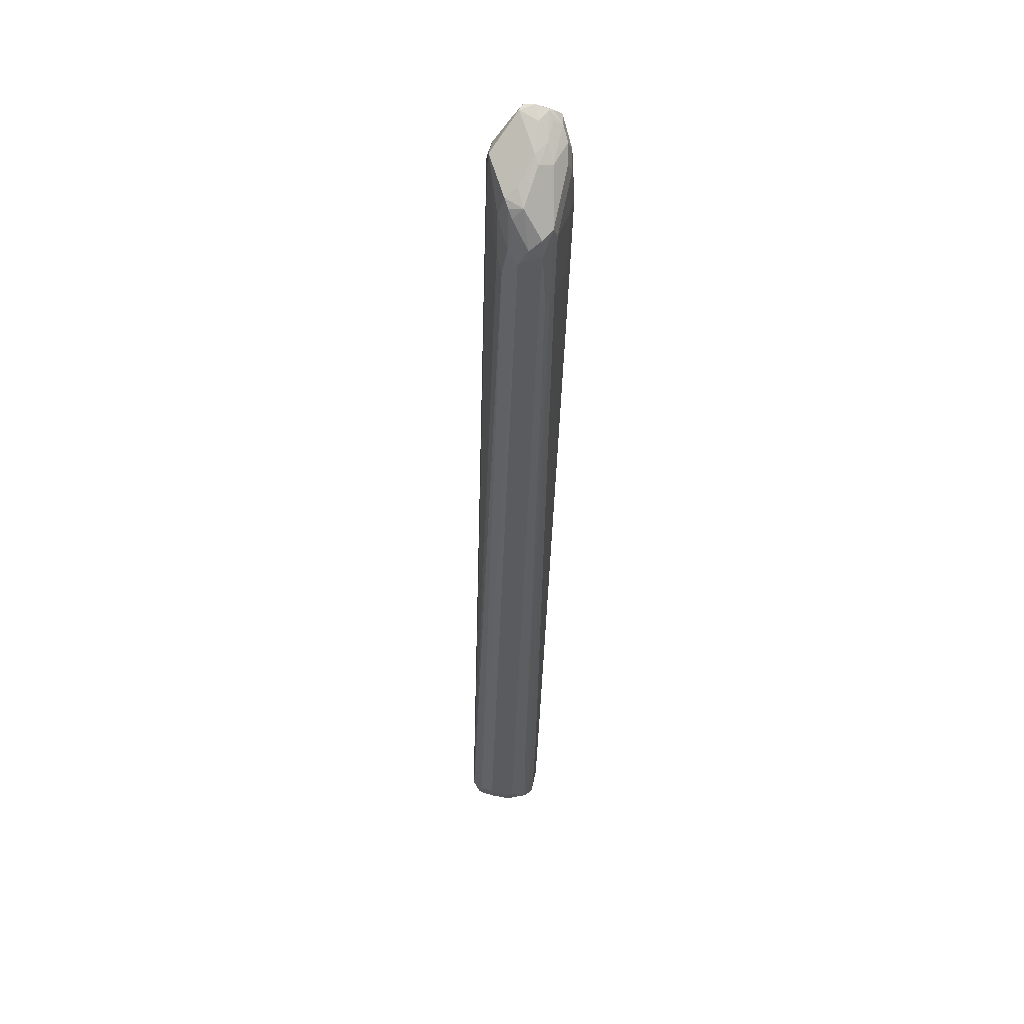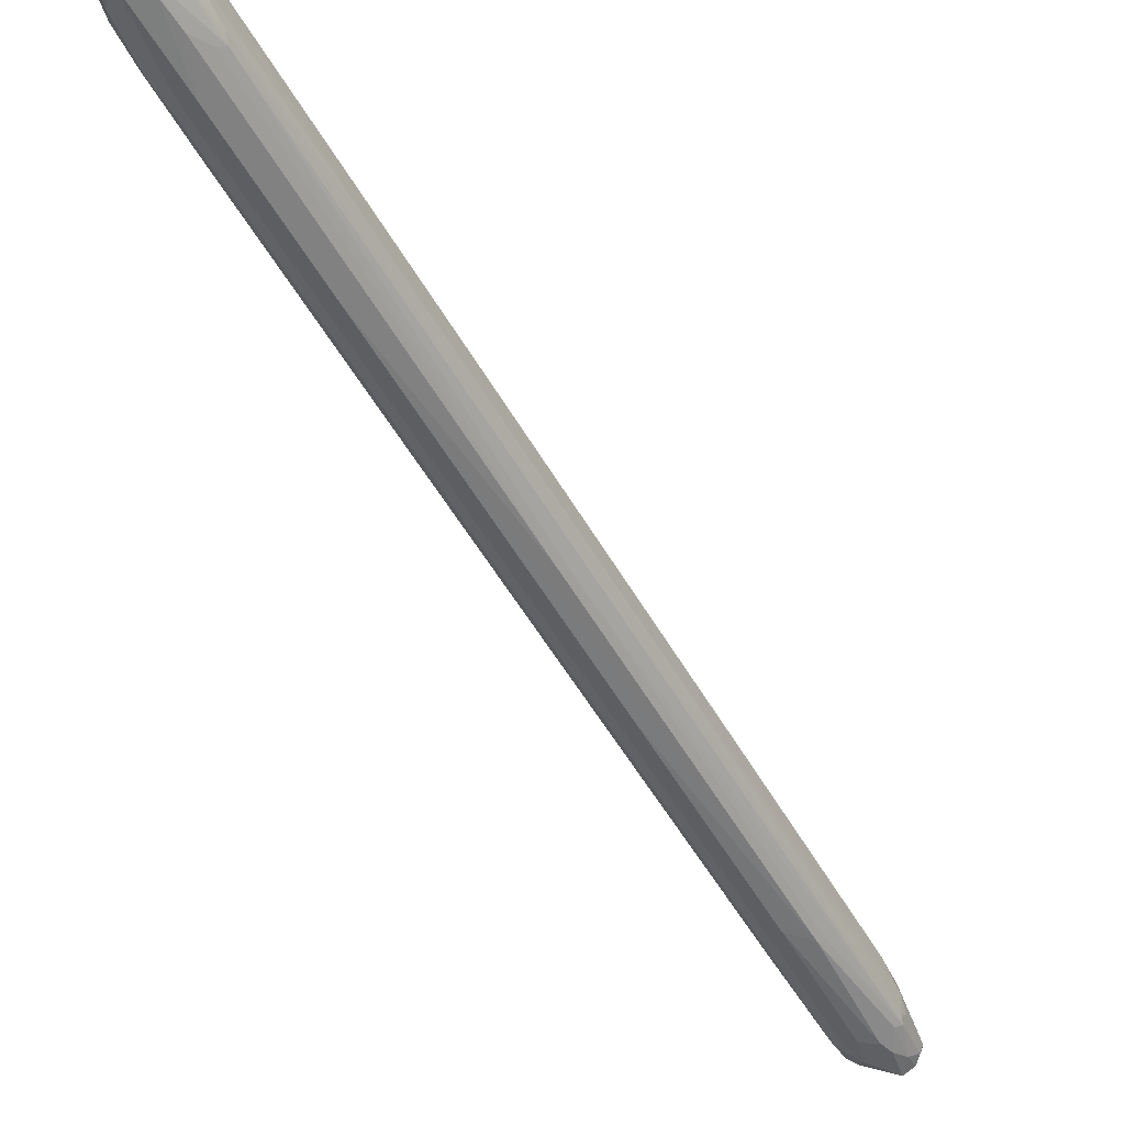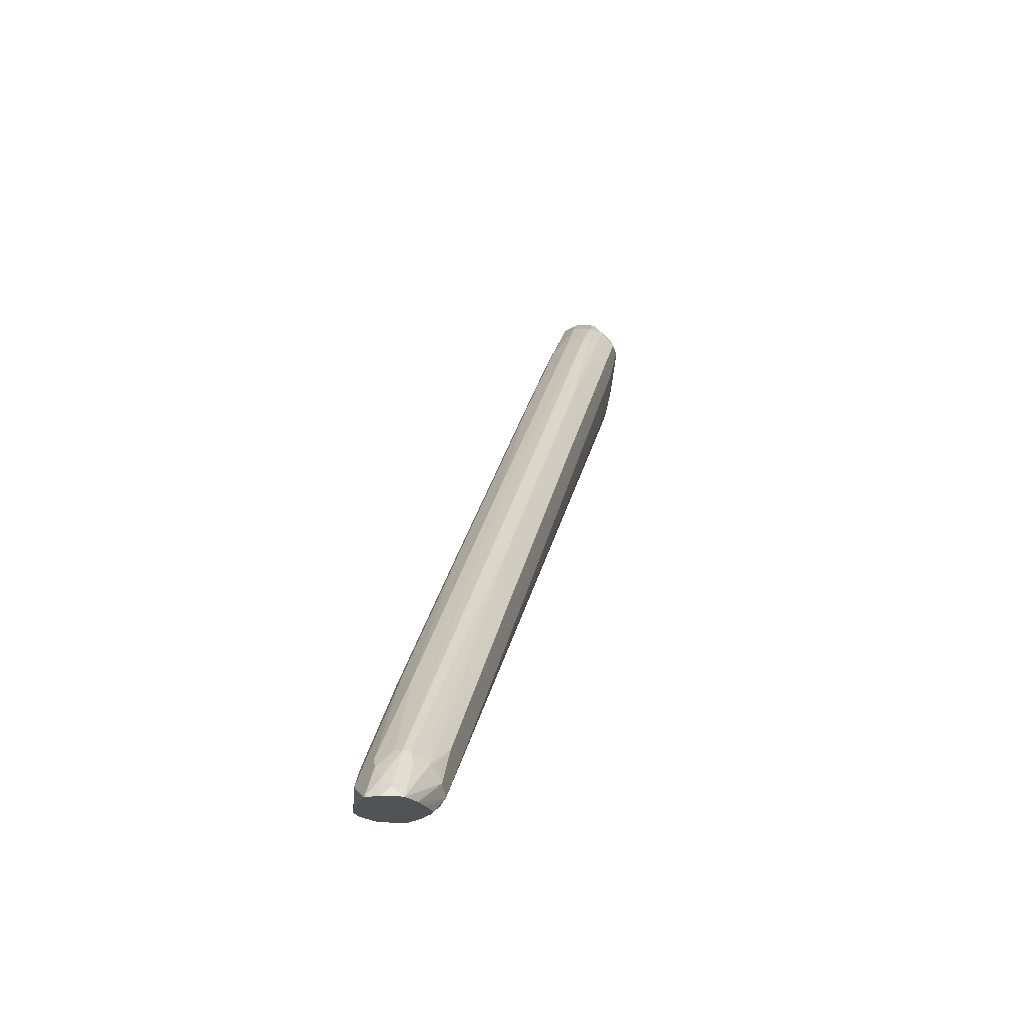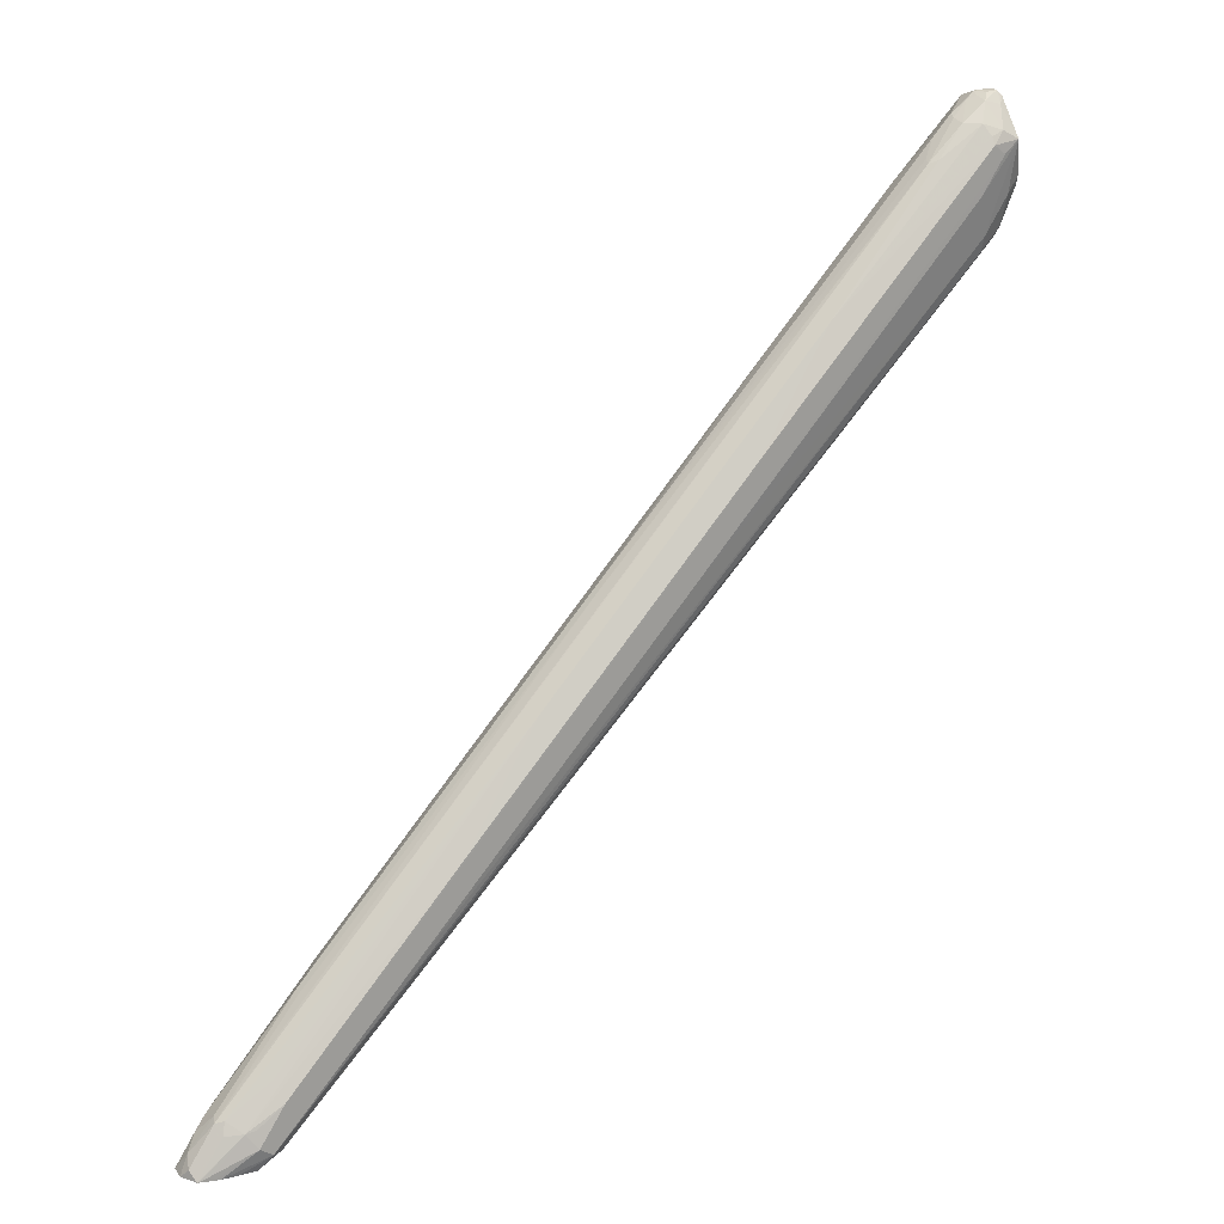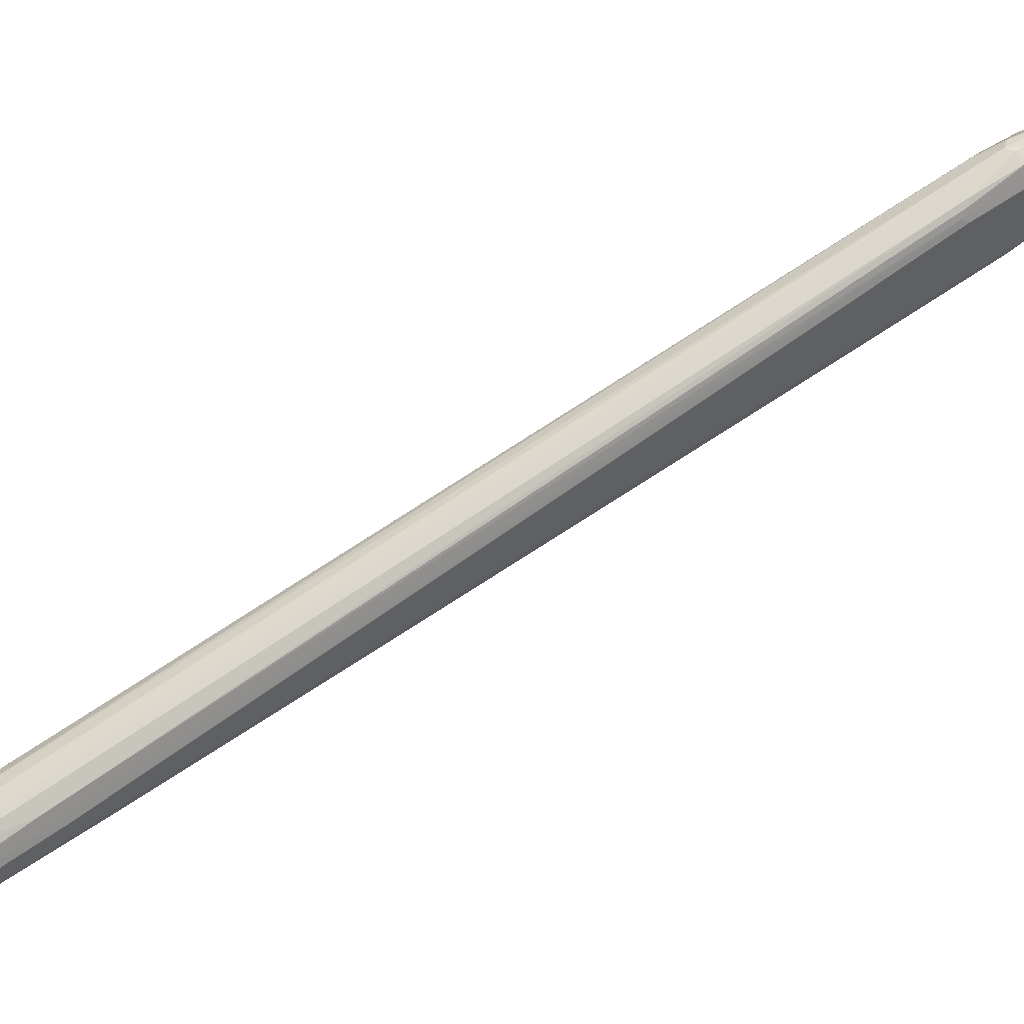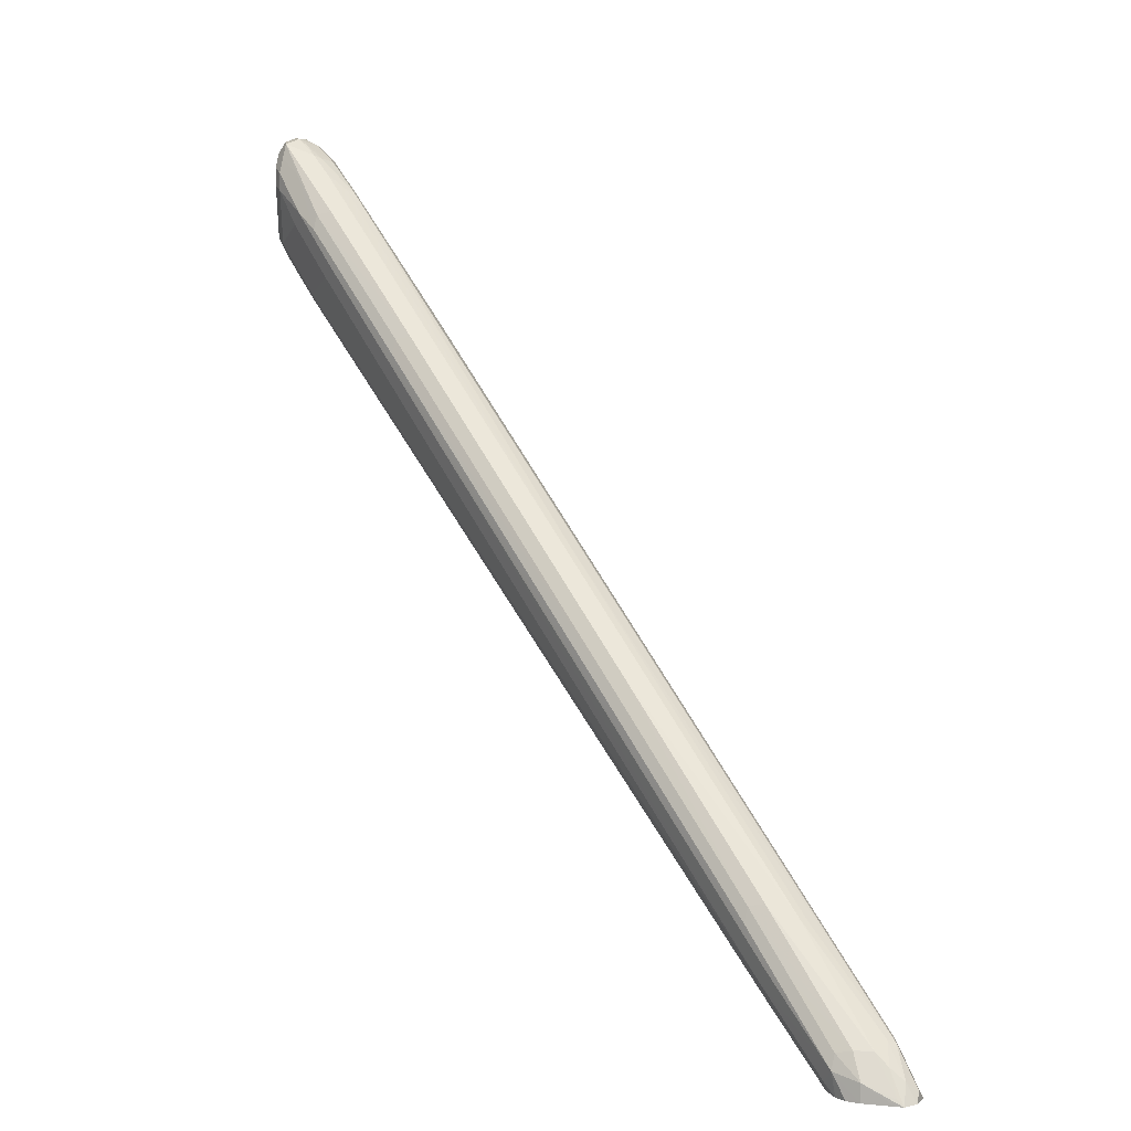
<metadata>
{"format":"obj","ext":"obj","renderer":"f3d","projection":"perspective","resolution":1024,"background":"white","views":[{"elev":10.3,"azim":43.1,"up":"+Y"},{"elev":-18.4,"azim":178.9,"up":"+Z"},{"elev":-22.4,"azim":-121.0,"up":"+Y"},{"elev":19.4,"azim":-78.3,"up":"+Y"},{"elev":9.2,"azim":41.1,"up":"+Z"},{"elev":5.7,"azim":-177.4,"up":"+Y"}]}
</metadata>
<code>
v 0.4889 0.4889 0.4246
v 0.4746 0.4746 0.4174
v 0.4803 0.446 0.4117
v 0.4889 0.4717 0.4203
v 0.4917 0.4803 0.4231
v 0.5032 0.4803 0.4174
v 0.4975 0.4975 0.4181
v 0.5061 0.5232 0.4074
v 0.4718 0.5232 0.4246
v 0.4574 0.4403 0.4003
v 0.4603 0.426 0.3974
v 0.486 0.4346 0.4059
v 0.4932 0.4717 0.4203
v 0.4953 0.4631 0.416
v 0.4996 0.446 0.4074
v 0.5104 0.4546 0.4031
v 0.5147 0.5146 0.3945
v 0.5089 0.5146 0.4059
v 0.5104 0.5318 0.3967
v 0.5032 0.549 0.4003
v 0.4889 0.5575 0.4074
v 0.4803 0.5511 0.4074
v 0.4632 0.5318 0.4117
v 0.4517 0.5203 0.4059
v 0.4603 0.5118 0.4145
v 0.4431 0.4775 0.3974
v 0.2373 0.1858 0.1916
v 0.03146 -0.1058 -0.01424
v -0.05432 -0.2258 -0.1
v -0.03998 -0.2287 -0.0972
v 0.4689 0.4003 0.3717
v 0.4932 0.4374 0.4031
v -0.02283 -0.2287 -0.0972
v -0.01143 -0.2344 -0.1086
v 0.5032 0.4403 0.3945
v 0.5147 0.4631 0.3945
v 0.5147 0.5318 0.3774
v 0.5118 0.5461 0.3803
v 0.5089 0.549 0.3888
v 0.5061 0.5575 0.3903
v 0.4975 0.5618 0.3967
v 0.4889 0.5618 0.4031
v 0.4746 0.5546 0.3945
v 0.4574 0.5375 0.3945
v 0.4546 0.5275 0.4031
v 0.4174 0.4688 0.3717
v 0.4346 0.486 0.3888
v 0.3474 0.386 0.283
v 0.3659 0.4003 0.3202
v 0.426 0.4603 0.3803
v 0.3574 0.3573 0.3116
v 0.04862 -0.07146 0.002917
v -0.0629 -0.2173 -0.1086
v -0.07735 -0.2398 -0.1376
v -0.06818 -0.2398 -0.1254
v -0.05837 -0.2398 -0.1131
v -0.05103 -0.2398 -0.1113
v 0.476 0.4031 0.3688
v -0.03387 -0.2398 -0.1113
v -0.0156 -0.2398 -0.1147
v -0.004261 -0.2315 -0.1115
v 0.4746 0.4003 0.3602
v 0.4718 0.3988 0.3516
v 0.5089 0.4574 0.3831
v 0.5147 0.5146 0.3774
v 0.5089 0.526 0.3659
v 0.5061 0.5403 0.3688
v 0.5032 0.5546 0.3717
v 0.5061 0.5575 0.3859
v 0.4917 0.5603 0.3831
v 0.486 0.5603 0.3945
v 0.4846 0.5575 0.3859
v 0.4825 0.5532 0.3774
v 0.4574 0.5375 0.3774
v 0.4346 0.5089 0.3602
v 0.04004 -0.06283 -0.005663
v 0.2802 0.2801 0.2344
v -0.0629 -0.1944 -0.1372
v 0.1416 0.09441 0.07724
v 0.07435 -0.01136 0.0286
v -0.08005 -0.2344 -0.1429
v -0.08005 -0.2398 -0.1429
v -0.04574 -0.183 -0.09146
v -0.06002 -0.2016 -0.1115
v -0.06431 -0.2037 -0.12
v 0.04004 -0.1772 -0.08572
v -0.0129 -0.2398 -0.12
v -0.005671 -0.2344 -0.12
v 0.4746 0.406 0.3488
v 0.04292 -0.1672 -0.0943
v 0.0458 -0.1601 -0.0972
v 0.4917 0.4746 0.3488
v 0.5089 0.5089 0.3659
v 0.4574 0.4231 0.3145
v 0.486 0.486 0.3374
v 0.4889 0.5232 0.3516
v 0.4832 0.5346 0.3574
v 0.4746 0.5432 0.3659
v 0.466 0.4831 0.323
v 0.4517 0.486 0.3202
v 0.4675 0.5403 0.3688
v 0.4332 0.506 0.3516
v 0.2001 0.1772 0.1201
v -0.06431 -0.1972 -0.1458
v -0.0686 -0.2058 -0.1372
v -0.03998 -0.1658 -0.1029
v -0.08534 -0.2398 -0.1536
v -0.08558 -0.2398 -0.1544
v -0.008373 -0.2398 -0.1372
v -0.009666 -0.2398 -0.1425
v 0.3373 0.2516 0.1944
v -0.00855 -0.2358 -0.1458
v -0.005671 -0.2287 -0.1486
v -0.01143 -0.2173 -0.1601
v 0.04004 -0.1487 -0.1086
v 0.3316 0.263 0.183
v 0.4517 0.4346 0.303
v 0.4689 0.4688 0.3202
v 0.4589 0.5232 0.3516
v 0.3659 0.3659 0.2344
v 0.3831 0.3488 0.2344
v 0.3802 0.3631 0.2373
v 0.4403 0.5089 0.3488
v 0.2172 0.1829 0.1087
v 0.2102 0.1801 0.1116
v 0.004317 -0.1115 -0.0943
v 0.01149 -0.1086 -0.0972
v -0.05714 -0.1944 -0.1486
v -0.07071 -0.223 -0.1672
v -0.08146 -0.2315 -0.1629
v -0.08005 -0.2287 -0.1544
v -0.08558 -0.2398 -0.1548
v -0.01255 -0.2398 -0.1506
v -0.01284 -0.238 -0.1544
v -0.01507 -0.2398 -0.1569
v -0.02283 -0.2398 -0.1658
v -0.03387 -0.2398 -0.1713
v -0.03428 -0.223 -0.1715
v -0.01425 -0.203 -0.1572
v 0.02006 -0.1515 -0.1229
v 0.0572 -0.1143 -0.09146
v 0.1773 0.05722 0.0286
v 0.3488 0.2973 0.2001
v 0.1601 0.02293 0.01144
v 0.3659 0.3145 0.2172
v 0.1601 0.0744 0.0286
v 0.1745 0.0715 0.0315
v 0.04004 -0.0972 -0.09146
v -0.04574 -0.2001 -0.1601
v -0.05714 -0.2115 -0.1658
v -0.06818 -0.2398 -0.1799
v -0.07911 -0.2398 -0.1714
v -0.07941 -0.2398 -0.1711
v -0.03428 -0.2398 -0.1715
v -0.06178 -0.2398 -0.1783
v -0.0629 -0.2344 -0.1773
v -0.02858 -0.2001 -0.1601
v 0.05438 -0.1 -0.08862
f 1 2 3
f 90 110 112
f 89 91 111
f 89 111 94
f 87 109 88
f 86 110 90
f 86 109 110
f 86 88 109
f 85 108 107
f 85 105 108
f 83 85 84
f 81 85 107
f 81 107 82
f 80 85 83
f 79 85 80
f 79 106 85
f 90 112 91
f 91 112 113
f 91 113 114
f 91 114 115
f 98 119 102
f 98 100 119
f 97 100 98
f 96 118 99
f 95 118 96
f 95 121 118
f 95 143 121
f 78 103 104
f 95 145 143
f 94 116 117
f 94 111 116
f 92 117 95
f 92 94 117
f 92 95 93
f 91 116 111
f 91 115 116
f 95 117 145
f 98 102 101
f 78 106 79
f 78 105 85
f 66 93 95
f 64 94 92
f 64 89 94
f 64 92 93
f 63 91 89
f 63 90 91
f 63 86 90
f 63 89 64
f 62 86 63
f 61 88 86
f 61 87 88
f 60 87 61
f 58 86 62
f 58 61 86
f 54 56 55
f 66 95 67
f 67 95 96
f 67 96 68
f 68 97 98
f 78 104 105
f 76 80 83
f 75 103 78
f 75 102 103
f 74 102 75
f 74 101 102
f 73 101 74
f 78 85 106
f 73 98 101
f 70 73 72
f 70 98 73
f 68 100 97
f 68 99 100
f 68 96 99
f 68 70 69
f 68 98 70
f 70 72 71
f 99 120 100
f 99 118 121
f 99 121 122
f 130 152 153
f 129 152 130
f 129 151 152
f 129 150 151
f 128 150 129
f 128 149 150
f 127 149 128
f 127 148 149
f 127 146 148
f 124 126 125
f 124 127 126
f 122 147 146
f 121 147 122
f 121 142 147
f 121 143 142
f 130 153 132
f 133 135 134
f 137 154 138
f 138 154 155
f 150 156 151
f 149 156 150
f 149 157 156
f 148 157 149
f 148 158 157
f 146 158 148
f 146 147 158
f 120 122 146
f 143 145 144
f 141 158 142
f 140 157 158
f 139 157 140
f 138 157 139
f 138 156 157
f 138 151 156
f 138 155 151
f 142 158 147
f 120 127 124
f 120 146 127
f 119 124 123
f 108 131 130
f 105 131 108
f 105 130 131
f 104 125 126
f 104 130 105
f 104 129 130
f 104 128 129
f 108 130 132
f 104 127 128
f 102 104 103
f 102 125 104
f 102 124 125
f 102 123 124
f 102 119 123
f 100 120 119
f 99 122 120
f 104 126 127
f 54 57 56
f 110 133 112
f 112 134 113
f 119 120 124
f 115 117 116
f 115 145 117
f 115 144 145
f 114 144 115
f 114 143 144
f 114 142 143
f 112 133 134
f 114 141 142
f 114 140 158
f 114 139 140
f 114 138 139
f 114 136 137
f 114 135 136
f 113 135 114
f 113 134 135
f 114 158 141
f 54 59 57
f 114 137 138
f 54 87 60
f 17 36 65
f 17 19 18
f 17 39 19
f 17 38 39
f 17 37 38
f 16 35 36
f 16 36 17
f 15 35 16
f 15 32 35
f 12 34 31
f 12 33 34
f 12 30 33
f 12 14 13
f 12 15 14
f 12 32 15
f 17 65 37
f 19 39 40
f 19 40 20
f 20 40 41
f 26 50 51
f 25 50 26
f 25 47 50
f 24 49 46
f 24 48 49
f 24 45 48
f 24 47 25
f 12 31 32
f 24 46 47
f 23 44 45
f 23 43 44
f 22 43 23
f 22 42 43
f 21 42 22
f 21 41 42
f 20 41 21
f 23 45 24
f 26 51 27
f 11 30 12
f 10 29 11
f 4 13 5
f 3 13 4
f 3 12 13
f 3 11 12
f 3 10 11
f 2 10 3
f 2 9 10
f 1 9 2
f 1 8 9
f 1 7 8
f 1 6 7
f 1 5 6
f 1 4 5
f 1 3 4
f 54 60 59
f 5 13 6
f 6 13 14
f 6 14 15
f 6 15 16
f 10 28 29
f 10 27 28
f 10 26 27
f 9 26 10
f 9 25 26
f 9 24 25
f 9 23 24
f 11 29 30
f 9 22 23
f 8 20 21
f 8 19 20
f 8 18 19
f 6 8 7
f 6 18 8
f 6 17 18
f 6 16 17
f 9 21 22
f 27 51 50
f 8 21 9
f 27 47 52
f 49 80 76
f 49 77 80
f 48 80 77
f 48 79 80
f 48 78 79
f 48 75 78
f 48 77 49
f 53 81 82
f 47 76 52
f 46 49 76
f 44 48 45
f 44 75 48
f 44 74 75
f 43 74 44
f 43 73 74
f 43 72 73
f 46 76 47
f 43 71 72
f 53 82 54
f 53 84 85
f 54 109 87
f 27 50 47
f 54 110 109
f 54 133 110
f 54 135 133
f 54 136 135
f 54 137 136
f 53 83 84
f 54 154 137
f 54 151 155
f 54 152 151
f 54 153 152
f 54 132 153
f 54 108 132
f 54 107 108
f 53 85 81
f 54 155 154
f 42 71 43
f 54 82 107
f 41 70 42
f 33 59 60
f 32 58 35
f 31 34 58
f 31 58 32
f 30 59 33
f 30 57 59
f 30 56 57
f 33 60 34
f 29 55 56
f 29 53 54
f 28 53 29
f 28 83 53
f 28 76 83
f 42 70 71
f 28 52 76
f 27 52 28
f 29 54 55
f 34 60 61
f 29 56 30
f 35 58 62
f 38 40 39
f 40 69 41
f 34 61 58
f 38 69 40
f 38 68 69
f 37 93 66
f 37 68 38
f 37 67 68
f 37 65 93
f 36 63 64
f 35 62 63
f 41 69 70
f 36 93 65
f 36 64 93
f 35 63 36
f 37 66 67

</code>
